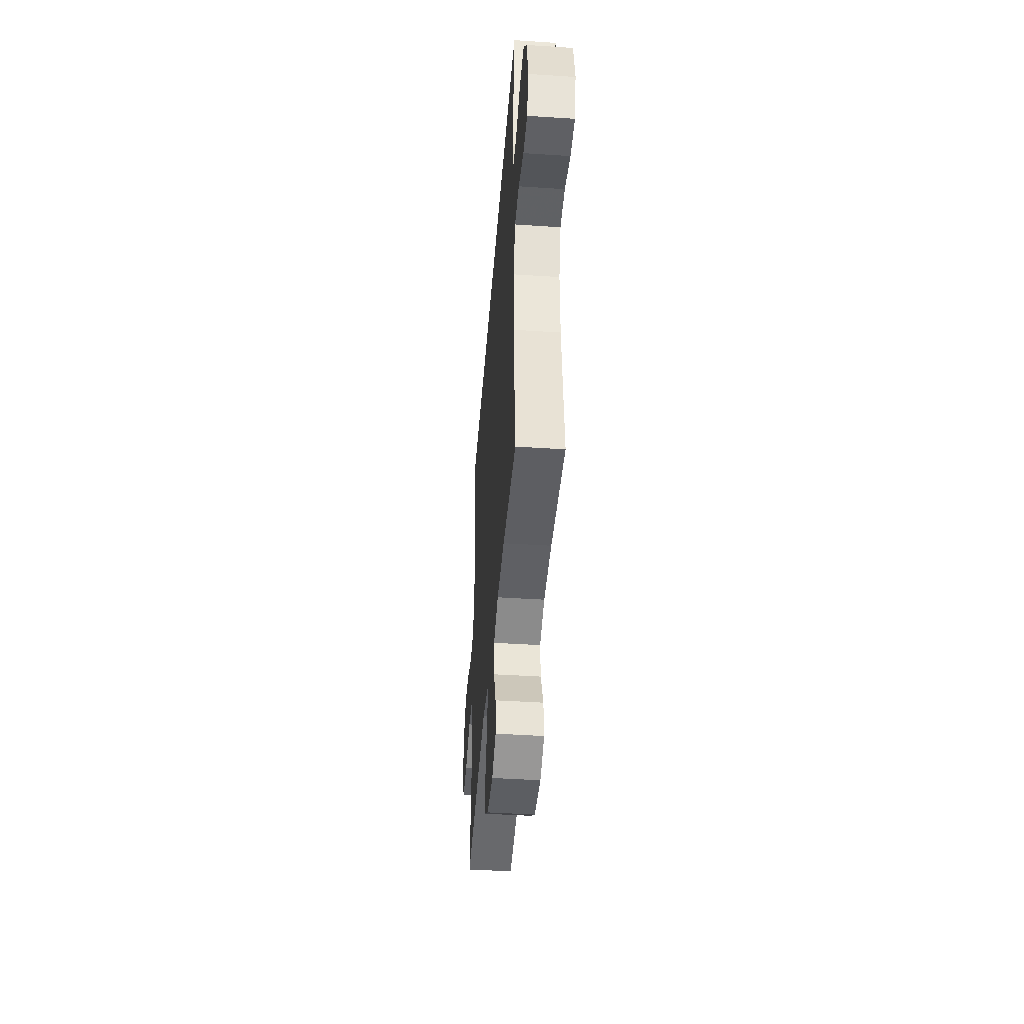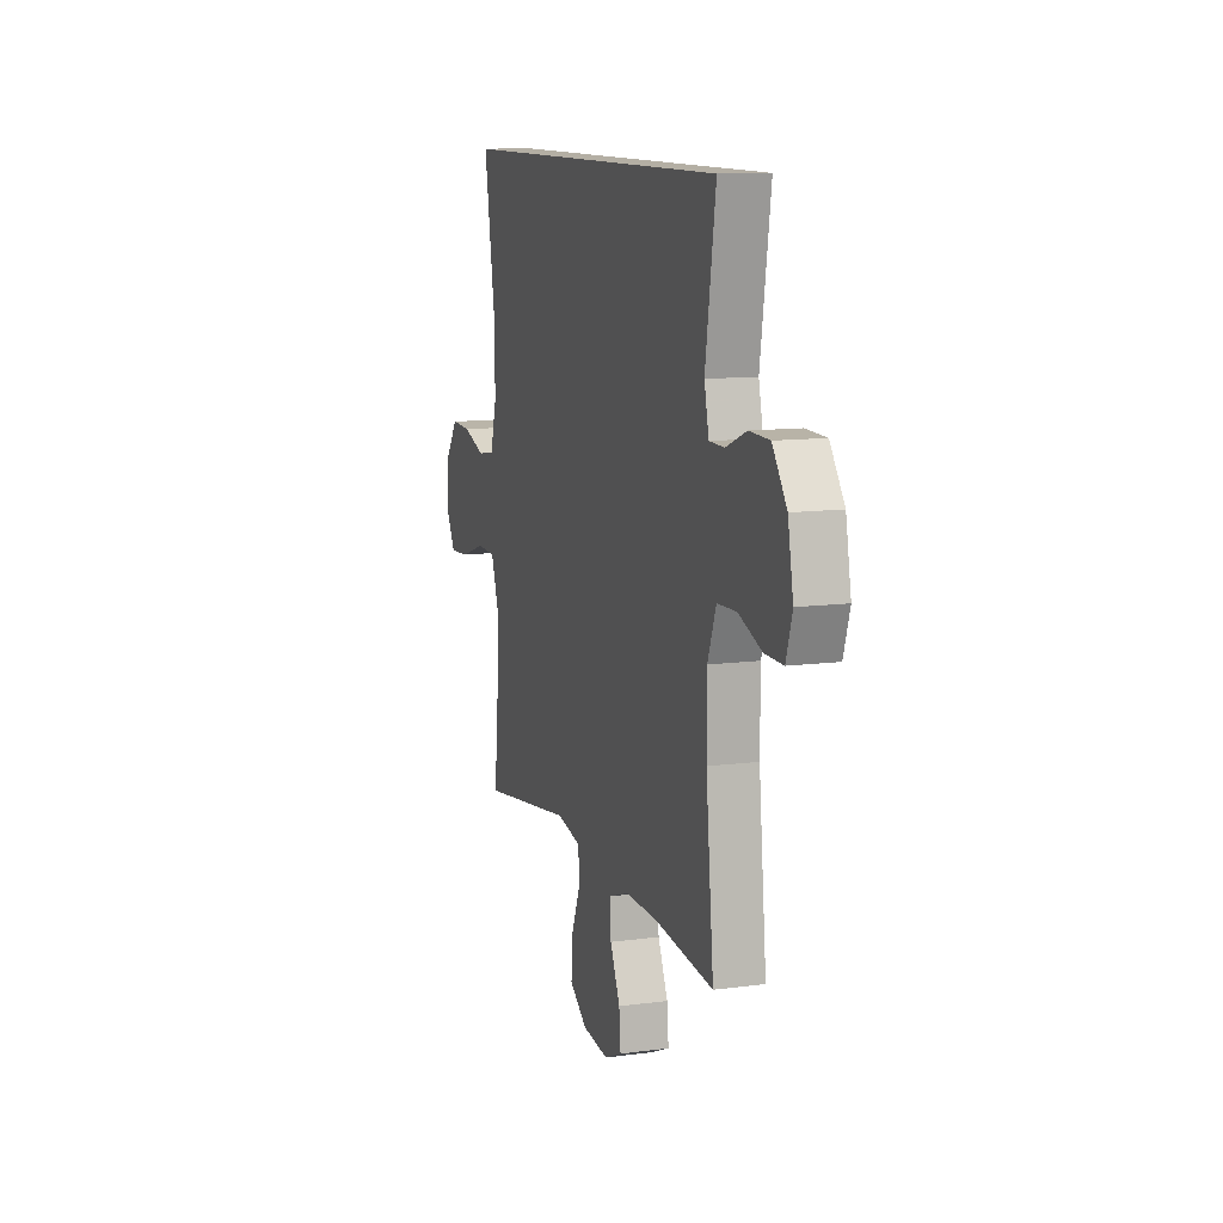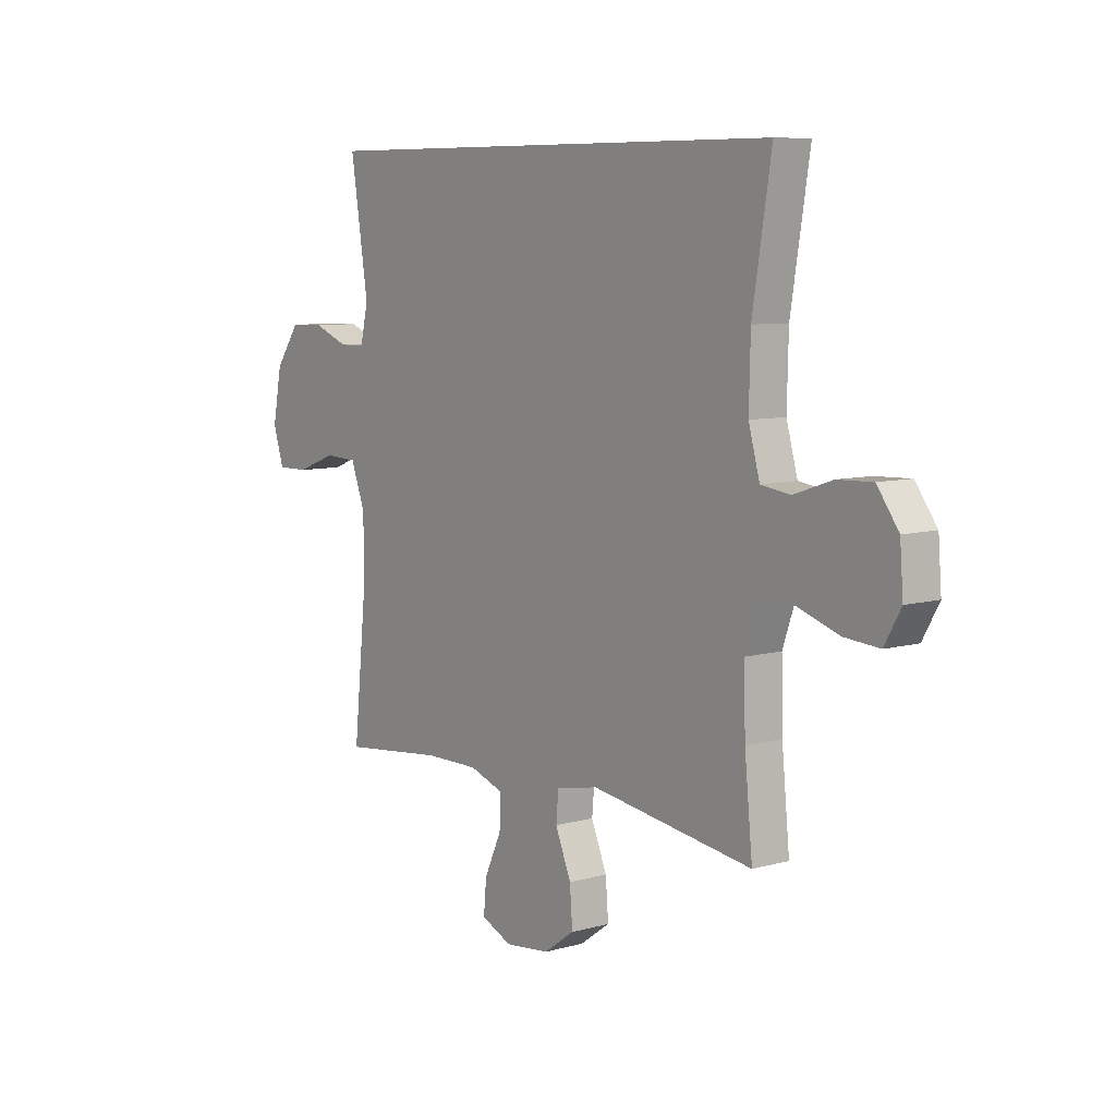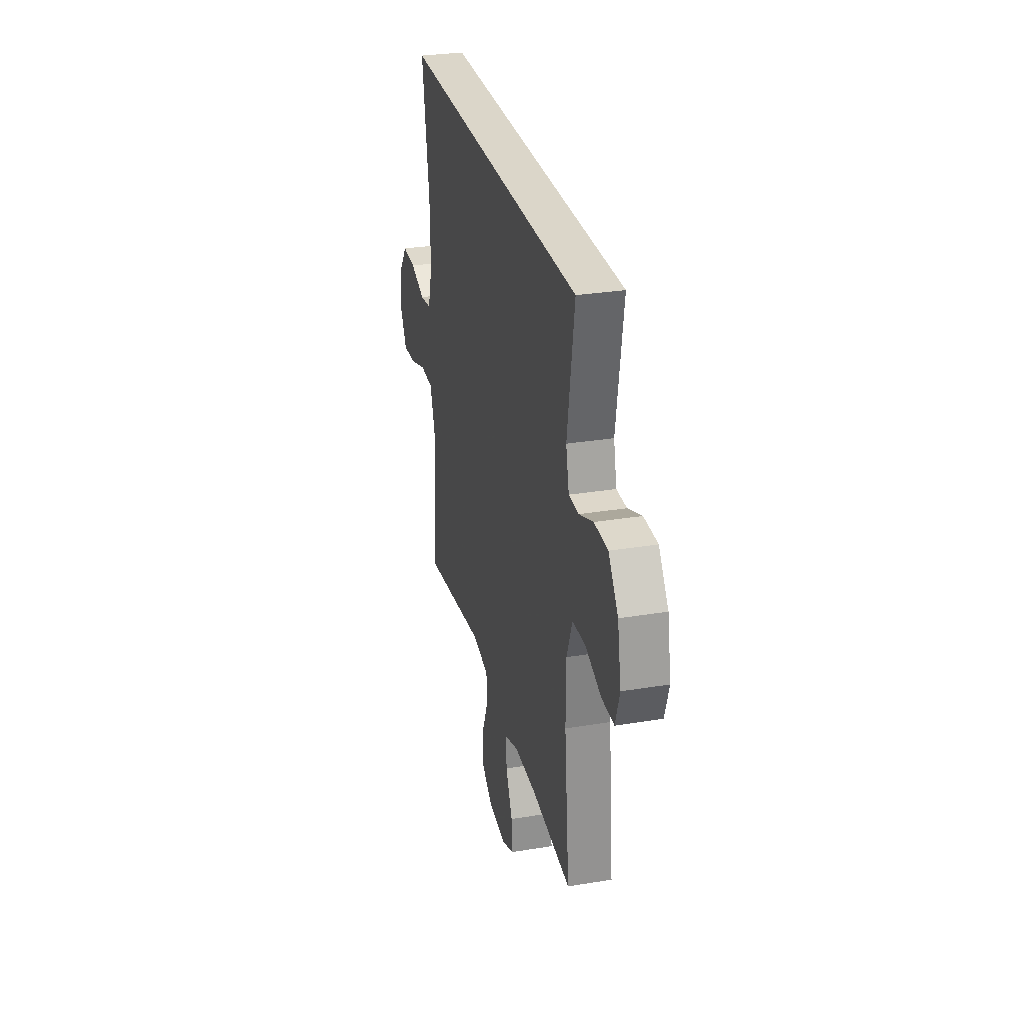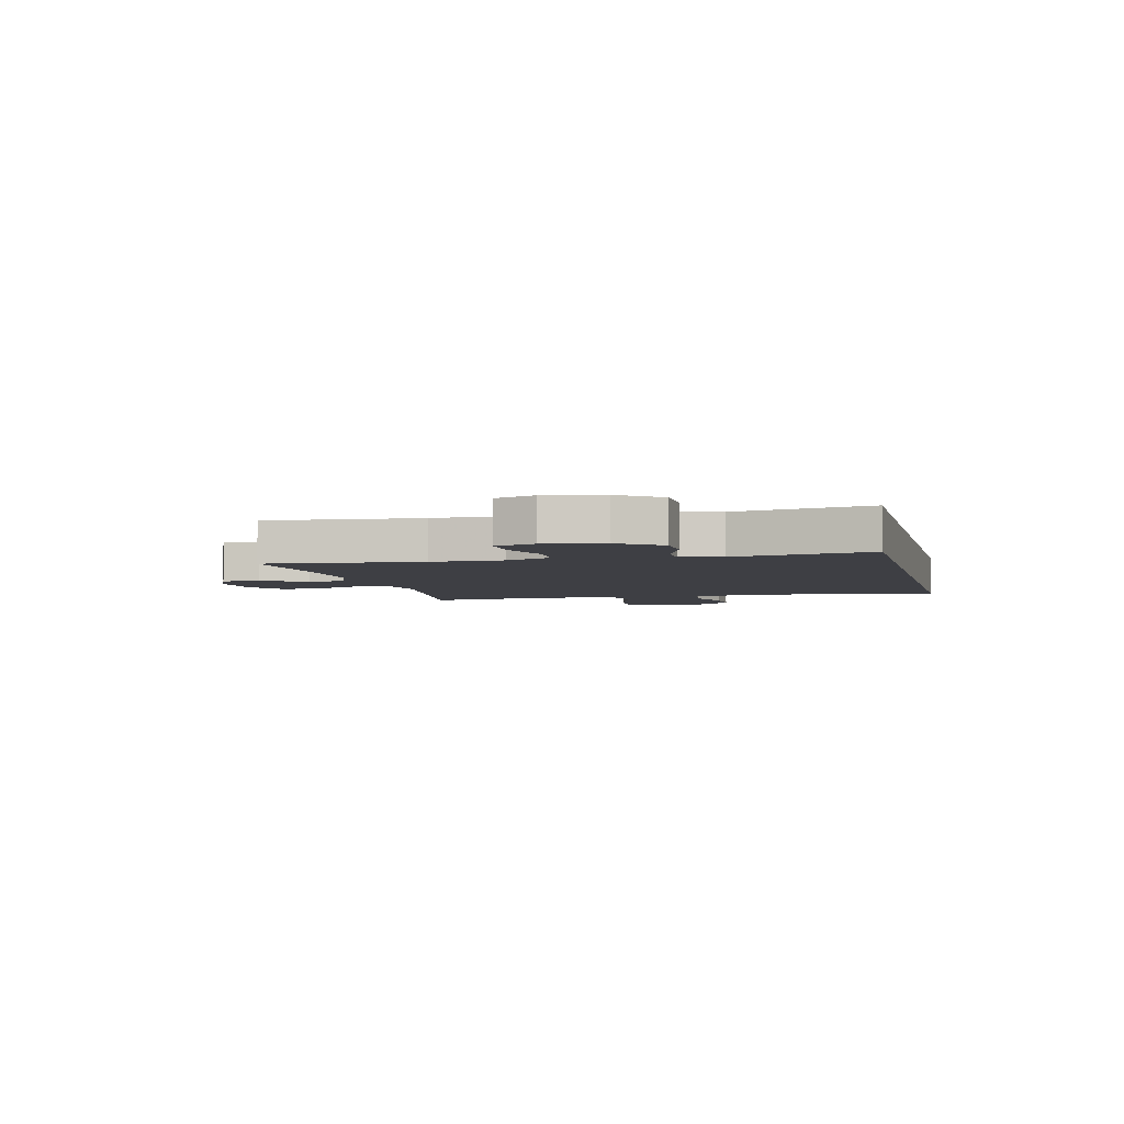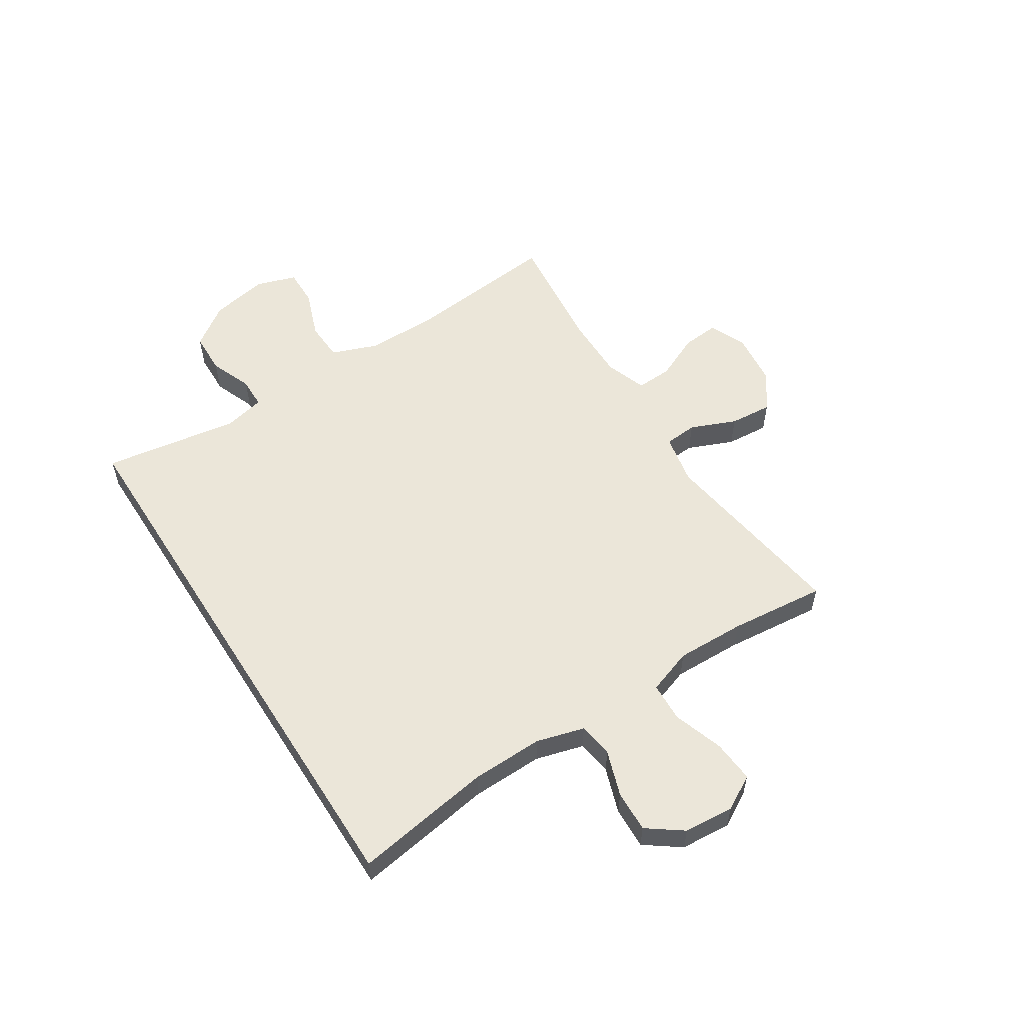
<metadata>
{"format":"obj","ext":"obj","renderer":"f3d","projection":"perspective","resolution":1024,"background":"white","views":[{"elev":-44.4,"azim":-94.4,"up":"+Z"},{"elev":11.3,"azim":-108.0,"up":"+Z"},{"elev":8.0,"azim":52.3,"up":"+Z"},{"elev":29.8,"azim":-103.6,"up":"+Z"},{"elev":-4.5,"azim":-76.1,"up":"+Y"},{"elev":55.8,"azim":57.5,"up":"+Y"}]}
</metadata>
<code>
v 0.526 0.07 0.5
v 0.486 0.07 0.252
v 0.483 0.07 0.123
v 0.507 0.07 0.037
v 0.57 0.07 0.028
v 0.652 0.07 0.056
v 0.727 0.07 0.059
v 0.773 0.07 -0.004
v 0.78 0.07 -0.094
v 0.745 0.07 -0.156
v 0.669 0.07 -0.15
v 0.579 0.07 -0.12
v 0.508 0.07 -0.123
v 0.48 0.07 -0.204
v 0.483 0.07 -0.328
v 0.5 0.07 -0.5
v 0.152 0.07 -0.449
v 0.061 0.07 -0.467
v 0.056 0.07 -0.526
v 0.09 0.07 -0.608
v 0.096 0.07 -0.685
v 0.03 0.07 -0.732
v -0.067 0.07 -0.743
v -0.133 0.07 -0.714
v -0.127 0.07 -0.647
v -0.09 0.07 -0.566
v -0.087 0.07 -0.501
v -0.161 0.07 -0.475
v -0.28 0.07 -0.476
v -0.5 0.07 -0.5
v -0.471 0.07 -0.221
v -0.471 0.07 -0.093
v -0.502 0.07 -0.011
v -0.573 0.07 -0.008
v -0.659 0.07 -0.04
v -0.727 0.07 -0.041
v -0.75 0.07 0.031
v -0.73 0.07 0.135
v -0.677 0.07 0.209
v -0.602 0.07 0.211
v -0.526 0.07 0.181
v -0.471 0.07 0.182
v -0.454 0.07 0.255
v -0.492 0.07 0.5
v 0.526 0 0.5
v 0.486 0 0.252
v 0.483 0 0.123
v 0.507 0 0.037
v 0.57 0 0.028
v 0.652 0 0.056
v 0.727 0 0.059
v 0.773 0 -0.004
v 0.78 0 -0.094
v 0.745 0 -0.156
v 0.669 0 -0.15
v 0.579 0 -0.12
v 0.508 0 -0.123
v 0.48 0 -0.204
v 0.483 0 -0.328
v 0.5 0 -0.5
v 0.152 0 -0.449
v 0.061 0 -0.467
v 0.056 0 -0.526
v 0.09 0 -0.608
v 0.096 0 -0.685
v 0.03 0 -0.732
v -0.067 0 -0.743
v -0.133 0 -0.714
v -0.127 0 -0.647
v -0.09 0 -0.566
v -0.087 0 -0.501
v -0.161 0 -0.475
v -0.28 0 -0.476
v -0.5 0 -0.5
v -0.471 0 -0.221
v -0.471 0 -0.093
v -0.502 0 -0.011
v -0.573 0 -0.008
v -0.659 0 -0.04
v -0.727 0 -0.041
v -0.75 0 0.031
v -0.73 0 0.135
v -0.677 0 0.209
v -0.602 0 0.211
v -0.526 0 0.181
v -0.471 0 0.182
v -0.454 0 0.255
v -0.492 0 0.5
f 43 44 1 2
f 42 43 2 3
f 41 42 3 4
f 39 40 41
f 38 39 41
f 37 38 41
f 36 37 41
f 35 36 41
f 34 35 41
f 41 4 5
f 34 41 5
f 33 34 5
f 32 33 5
f 31 32 5
f 29 30 31 5
f 5 6 7
f 29 5 7
f 28 29 7
f 27 28 7
f 26 27 7
f 24 25 26
f 23 24 26
f 22 23 26
f 21 22 26
f 20 21 26
f 19 20 26
f 18 19 26
f 18 26 7
f 15 16 17
f 14 15 17 18
f 13 14 18
f 10 11 12
f 9 10 12
f 8 9 12
f 7 8 12
f 7 12 13
f 7 13 18
f 46 45 88 87
f 47 46 87 86
f 48 47 86 85
f 85 84 83
f 85 83 82
f 85 82 81
f 85 81 80
f 85 80 79
f 85 79 78
f 49 48 85
f 49 85 78
f 49 78 77
f 49 77 76
f 49 76 75
f 49 75 74 73
f 51 50 49
f 51 49 73
f 51 73 72
f 51 72 71
f 51 71 70
f 70 69 68
f 70 68 67
f 70 67 66
f 70 66 65
f 70 65 64
f 70 64 63
f 70 63 62
f 51 70 62
f 61 60 59
f 62 61 59 58
f 62 58 57
f 56 55 54
f 56 54 53
f 56 53 52
f 56 52 51
f 57 56 51
f 62 57 51
f 1 45 46 2
f 2 46 47 3
f 3 47 48 4
f 4 48 49 5
f 5 49 50 6
f 6 50 51 7
f 7 51 52 8
f 8 52 53 9
f 9 53 54 10
f 10 54 55 11
f 11 55 56 12
f 12 56 57 13
f 13 57 58 14
f 14 58 59 15
f 15 59 60 16
f 16 60 61 17
f 17 61 62 18
f 18 62 63 19
f 19 63 64 20
f 20 64 65 21
f 21 65 66 22
f 22 66 67 23
f 23 67 68 24
f 24 68 69 25
f 25 69 70 26
f 26 70 71 27
f 27 71 72 28
f 28 72 73 29
f 29 73 74 30
f 30 74 75 31
f 31 75 76 32
f 32 76 77 33
f 33 77 78 34
f 34 78 79 35
f 35 79 80 36
f 36 80 81 37
f 37 81 82 38
f 38 82 83 39
f 39 83 84 40
f 40 84 85 41
f 41 85 86 42
f 42 86 87 43
f 43 87 88 44
f 44 88 45 1

</code>
